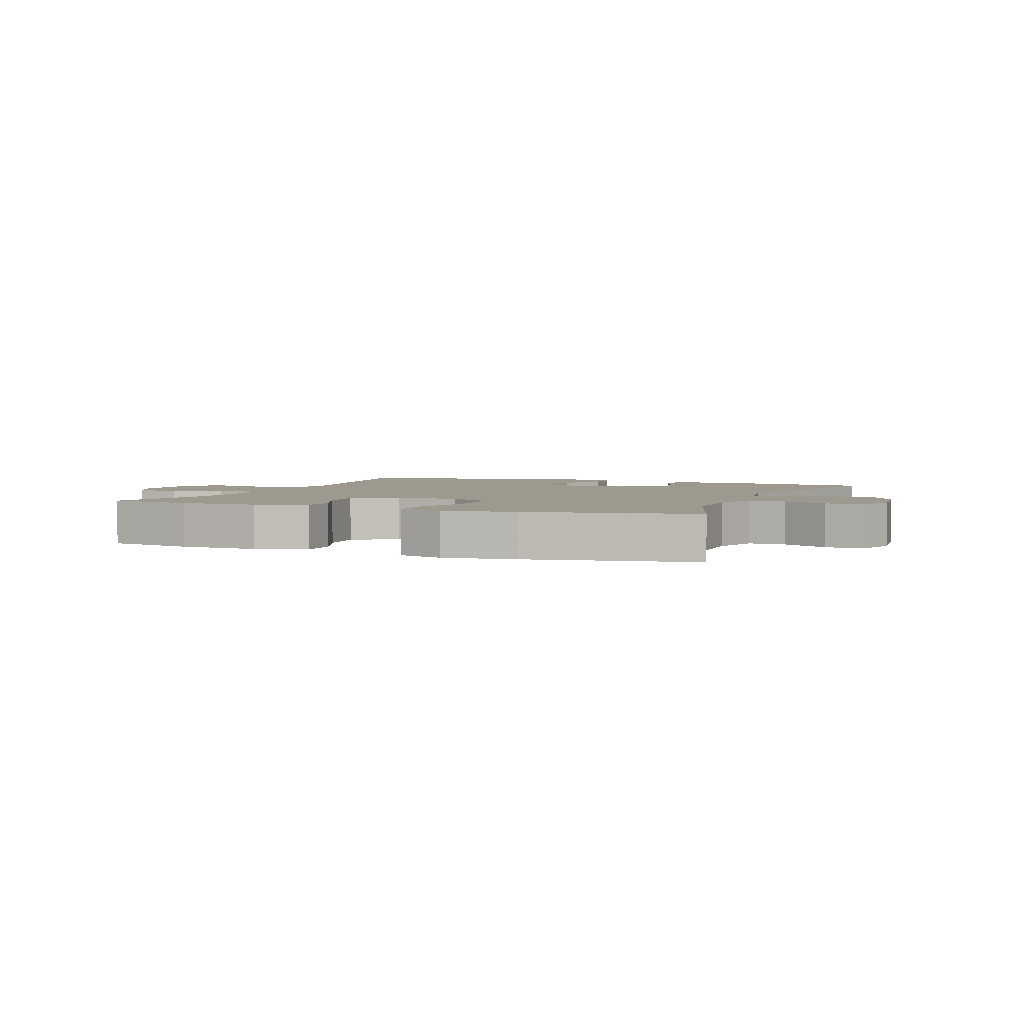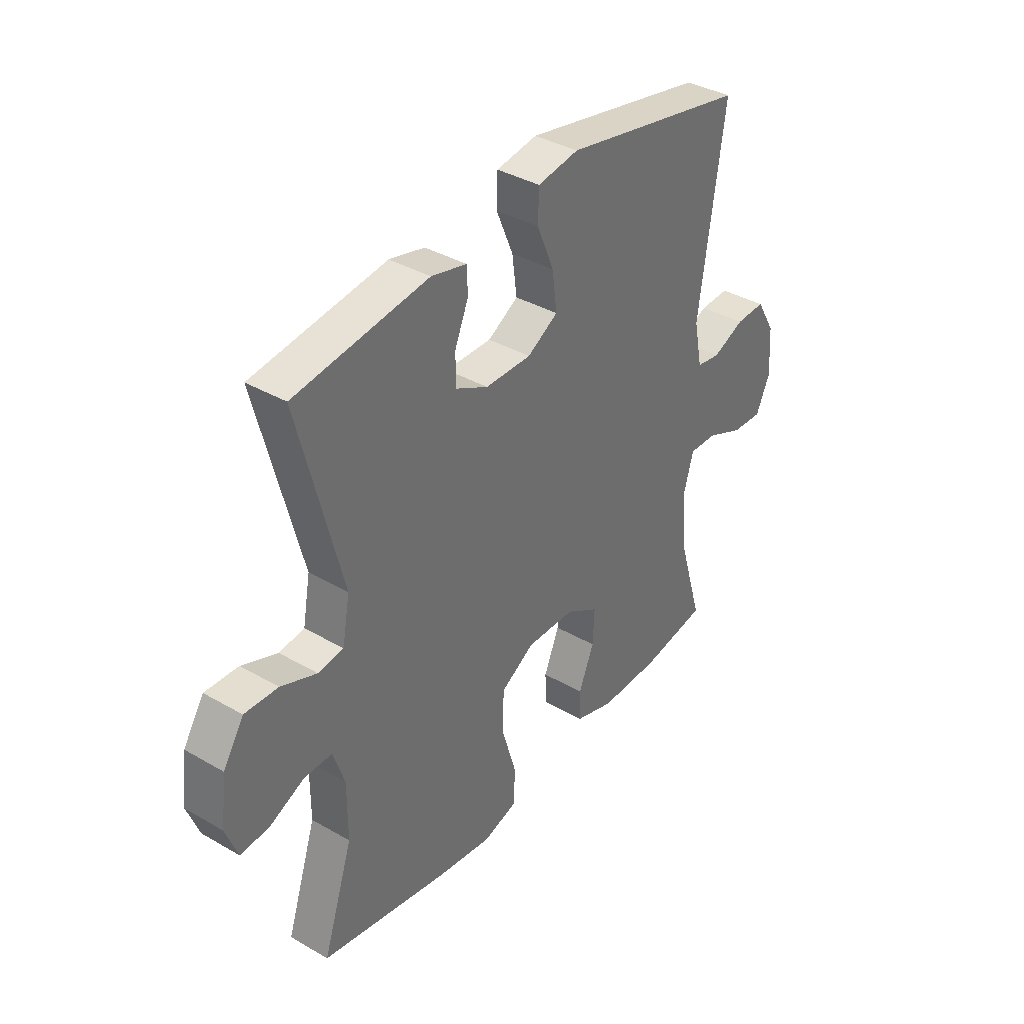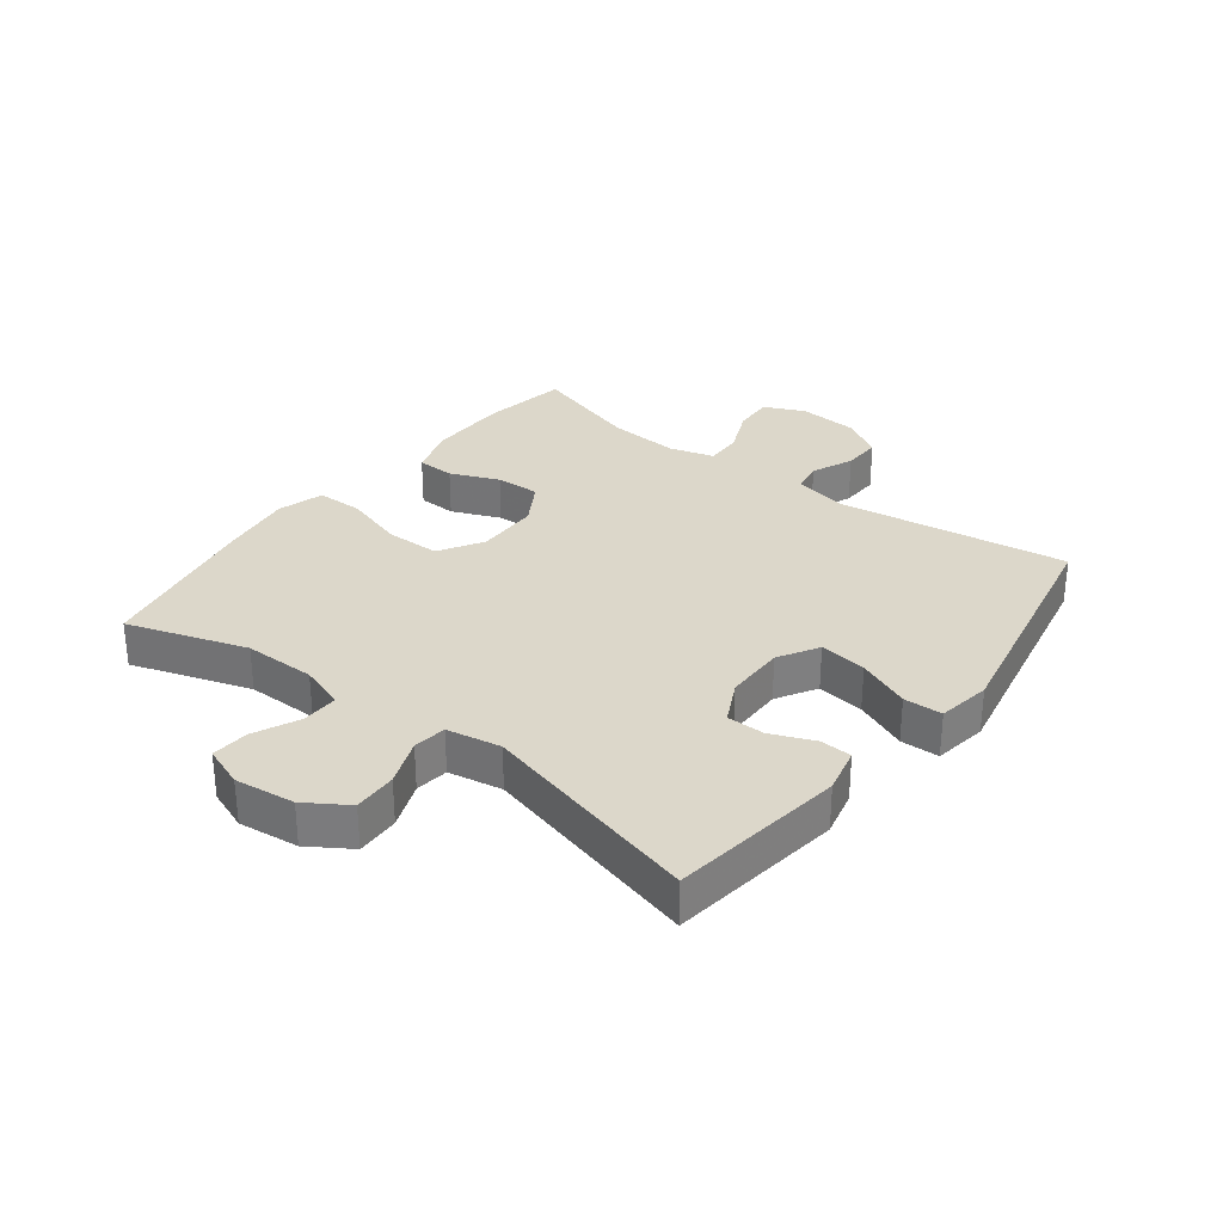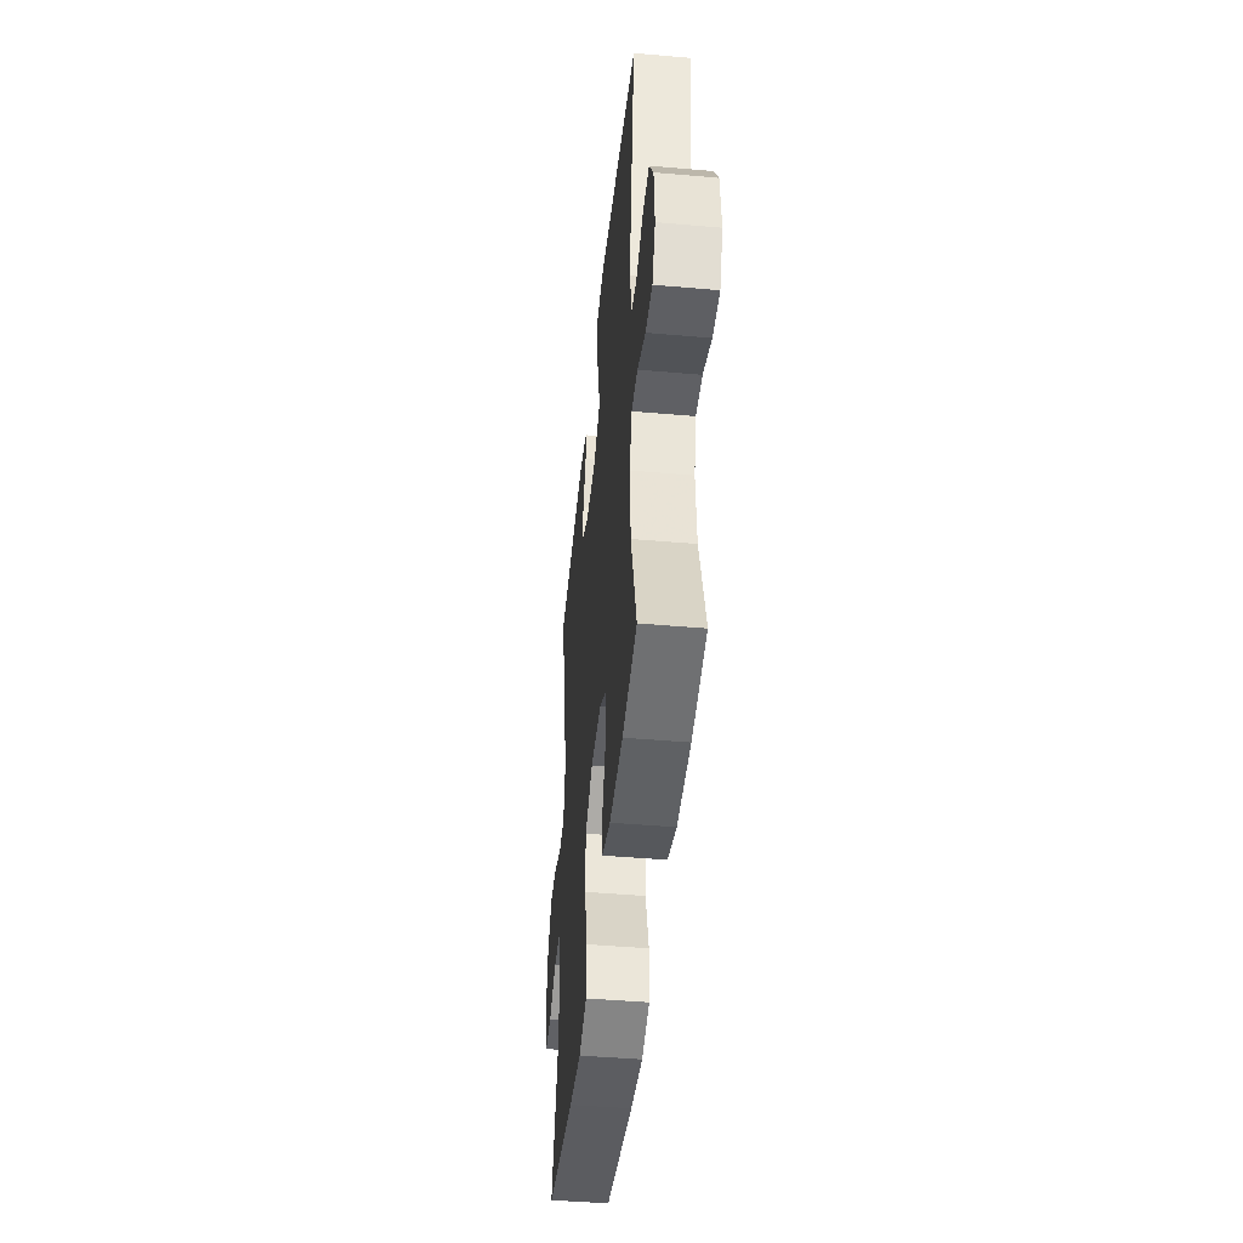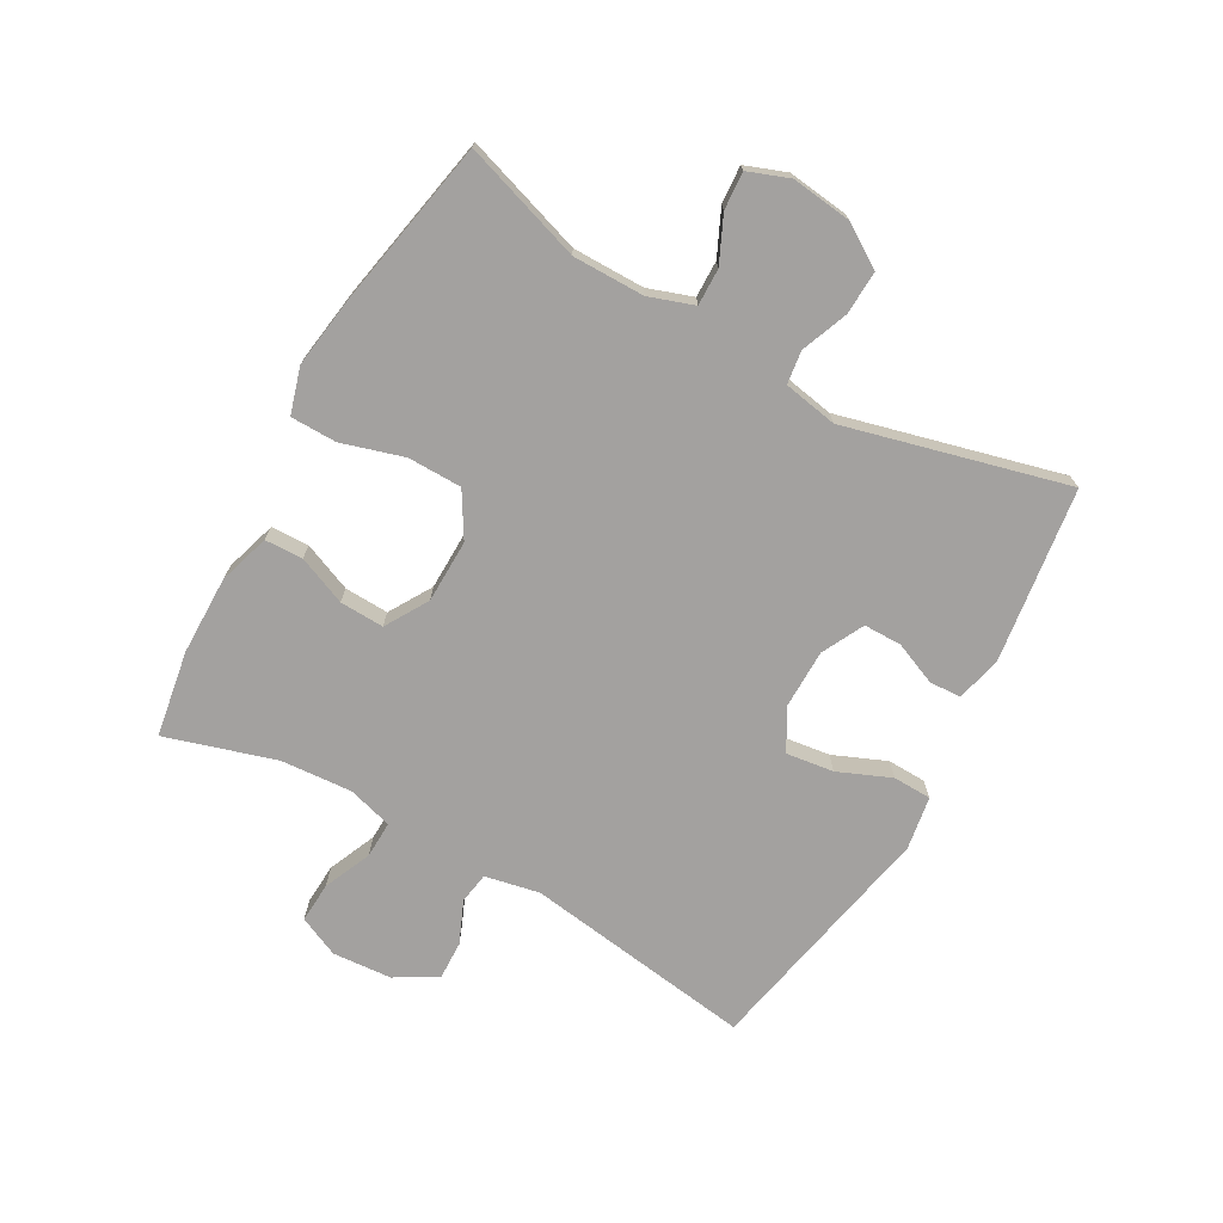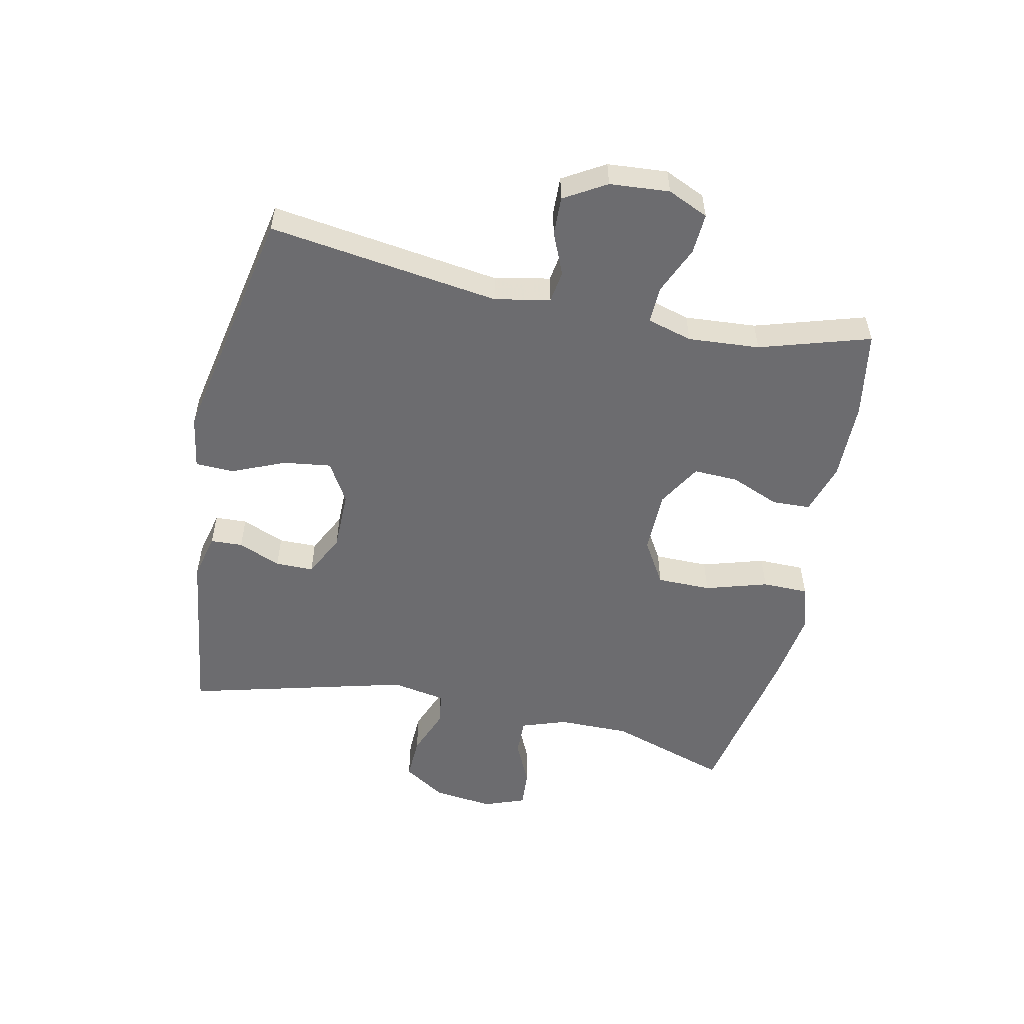
<metadata>
{"format":"obj","ext":"obj","renderer":"f3d","projection":"perspective","resolution":1024,"background":"white","views":[{"elev":3.3,"azim":-158.1,"up":"+Y"},{"elev":37.4,"azim":-53.4,"up":"+Z"},{"elev":30.8,"azim":-52.4,"up":"+Y"},{"elev":-45.4,"azim":84.2,"up":"+Z"},{"elev":-72.3,"azim":-119.2,"up":"+Y"},{"elev":-53.8,"azim":78.2,"up":"+Y"}]}
</metadata>
<code>
v -0.5 0.07 0.5
v -0.216 0.07 0.538
v -0.141 0.07 0.52
v -0.139 0.07 0.468
v -0.168 0.07 0.399
v -0.168 0.07 0.337
v -0.099 0.07 0.302
v -0.001 0.07 0.301
v 0.064 0.07 0.339
v 0.054 0.07 0.416
v 0.018 0.07 0.502
v 0.02 0.07 0.565
v 0.107 0.07 0.579
v 0.5 0.07 0.5
v 0.446 0.07 0.125
v 0.464 0.07 0.036
v 0.515 0.07 0.028
v 0.583 0.07 0.057
v 0.646 0.07 0.059
v 0.686 0.07 -0.009
v 0.693 0.07 -0.106
v 0.663 0.07 -0.172
v 0.597 0.07 -0.168
v 0.519 0.07 -0.134
v 0.459 0.07 -0.132
v 0.438 0.07 -0.205
v 0.446 0.07 -0.321
v 0.5 0.07 -0.5
v 0.36 0.07 -0.523
v 0.231 0.07 -0.524
v 0.148 0.07 -0.498
v 0.146 0.07 -0.436
v 0.179 0.07 -0.357
v 0.182 0.07 -0.285
v 0.112 0.07 -0.243
v 0.009 0.07 -0.241
v -0.063 0.07 -0.284
v -0.064 0.07 -0.372
v -0.034 0.07 -0.473
v -0.035 0.07 -0.548
v -0.11 0.07 -0.57
v -0.227 0.07 -0.553
v -0.5 0.07 -0.5
v -0.436 0.07 -0.306
v -0.436 0.07 -0.189
v -0.461 0.07 -0.116
v -0.521 0.07 -0.117
v -0.595 0.07 -0.151
v -0.656 0.07 -0.155
v -0.681 0.07 -0.088
v -0.669 0.07 0.01
v -0.625 0.07 0.078
v -0.554 0.07 0.075
v -0.478 0.07 0.045
v -0.424 0.07 0.052
v -0.408 0.07 0.14
v -0.5 0 0.5
v -0.216 0 0.538
v -0.141 0 0.52
v -0.139 0 0.468
v -0.168 0 0.399
v -0.168 0 0.337
v -0.099 0 0.302
v -0.001 0 0.301
v 0.064 0 0.339
v 0.054 0 0.416
v 0.018 0 0.502
v 0.02 0 0.565
v 0.107 0 0.579
v 0.5 0 0.5
v 0.446 0 0.125
v 0.464 0 0.036
v 0.515 0 0.028
v 0.583 0 0.057
v 0.646 0 0.059
v 0.686 0 -0.009
v 0.693 0 -0.106
v 0.663 0 -0.172
v 0.597 0 -0.168
v 0.519 0 -0.134
v 0.459 0 -0.132
v 0.438 0 -0.205
v 0.446 0 -0.321
v 0.5 0 -0.5
v 0.36 0 -0.523
v 0.231 0 -0.524
v 0.148 0 -0.498
v 0.146 0 -0.436
v 0.179 0 -0.357
v 0.182 0 -0.285
v 0.112 0 -0.243
v 0.009 0 -0.241
v -0.063 0 -0.284
v -0.064 0 -0.372
v -0.034 0 -0.473
v -0.035 0 -0.548
v -0.11 0 -0.57
v -0.227 0 -0.553
v -0.5 0 -0.5
v -0.436 0 -0.306
v -0.436 0 -0.189
v -0.461 0 -0.116
v -0.521 0 -0.117
v -0.595 0 -0.151
v -0.656 0 -0.155
v -0.681 0 -0.088
v -0.669 0 0.01
v -0.625 0 0.078
v -0.554 0 0.075
v -0.478 0 0.045
v -0.424 0 0.052
v -0.408 0 0.14
f 51 52 53 54
f 51 54 55
f 50 51 55
f 47 48 49 50
f 46 47 50 55
f 45 46 55
f 44 45 55 56
f 42 43 44
f 41 42 44 56
f 38 39 40 41
f 37 38 41 56
f 30 31 32 33
f 30 33 34
f 27 28 29 30
f 26 27 30 34
f 25 26 34 35
f 21 22 23 24
f 21 24 25
f 20 21 25
f 17 18 19 20
f 16 17 20 25
f 15 16 25 35
f 10 11 12 13
f 9 10 13 14
f 8 9 14 15
f 2 3 4 5
f 2 5 6
f 1 2 6
f 36 37 56 1
f 7 8 15 35
f 7 35 36
f 1 6 7 36
f 110 109 108 107
f 111 110 107
f 111 107 106
f 106 105 104 103
f 111 106 103 102
f 111 102 101
f 112 111 101 100
f 100 99 98
f 112 100 98 97
f 97 96 95 94
f 112 97 94 93
f 89 88 87 86
f 90 89 86
f 86 85 84 83
f 90 86 83 82
f 91 90 82 81
f 80 79 78 77
f 81 80 77
f 81 77 76
f 76 75 74 73
f 81 76 73 72
f 91 81 72 71
f 69 68 67 66
f 70 69 66 65
f 71 70 65 64
f 61 60 59 58
f 62 61 58
f 62 58 57
f 57 112 93 92
f 91 71 64 63
f 92 91 63
f 92 63 62 57
f 1 57 58 2
f 2 58 59 3
f 3 59 60 4
f 4 60 61 5
f 5 61 62 6
f 6 62 63 7
f 7 63 64 8
f 8 64 65 9
f 9 65 66 10
f 10 66 67 11
f 11 67 68 12
f 12 68 69 13
f 13 69 70 14
f 14 70 71 15
f 15 71 72 16
f 16 72 73 17
f 17 73 74 18
f 18 74 75 19
f 19 75 76 20
f 20 76 77 21
f 21 77 78 22
f 22 78 79 23
f 23 79 80 24
f 24 80 81 25
f 25 81 82 26
f 26 82 83 27
f 27 83 84 28
f 28 84 85 29
f 29 85 86 30
f 30 86 87 31
f 31 87 88 32
f 32 88 89 33
f 33 89 90 34
f 34 90 91 35
f 35 91 92 36
f 36 92 93 37
f 37 93 94 38
f 38 94 95 39
f 39 95 96 40
f 40 96 97 41
f 41 97 98 42
f 42 98 99 43
f 43 99 100 44
f 44 100 101 45
f 45 101 102 46
f 46 102 103 47
f 47 103 104 48
f 48 104 105 49
f 49 105 106 50
f 50 106 107 51
f 51 107 108 52
f 52 108 109 53
f 53 109 110 54
f 54 110 111 55
f 55 111 112 56
f 56 112 57 1

</code>
